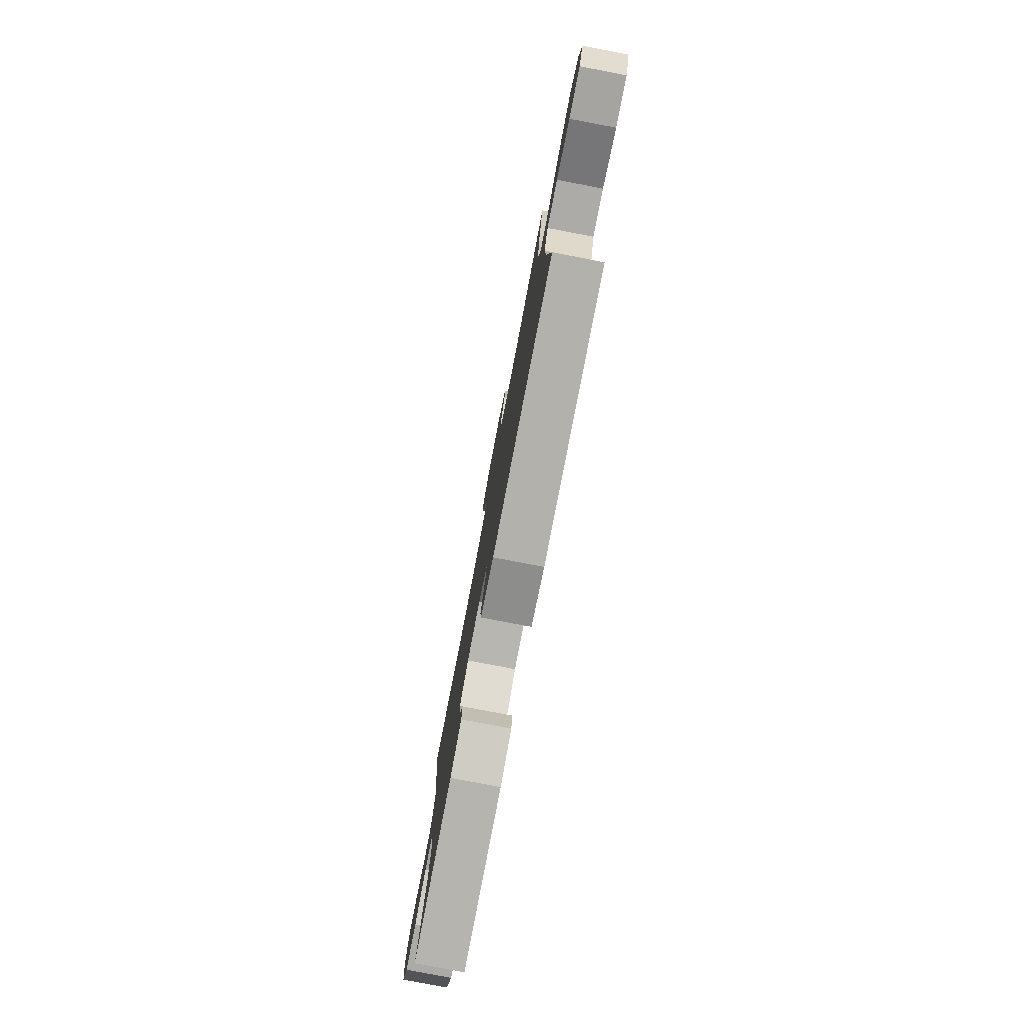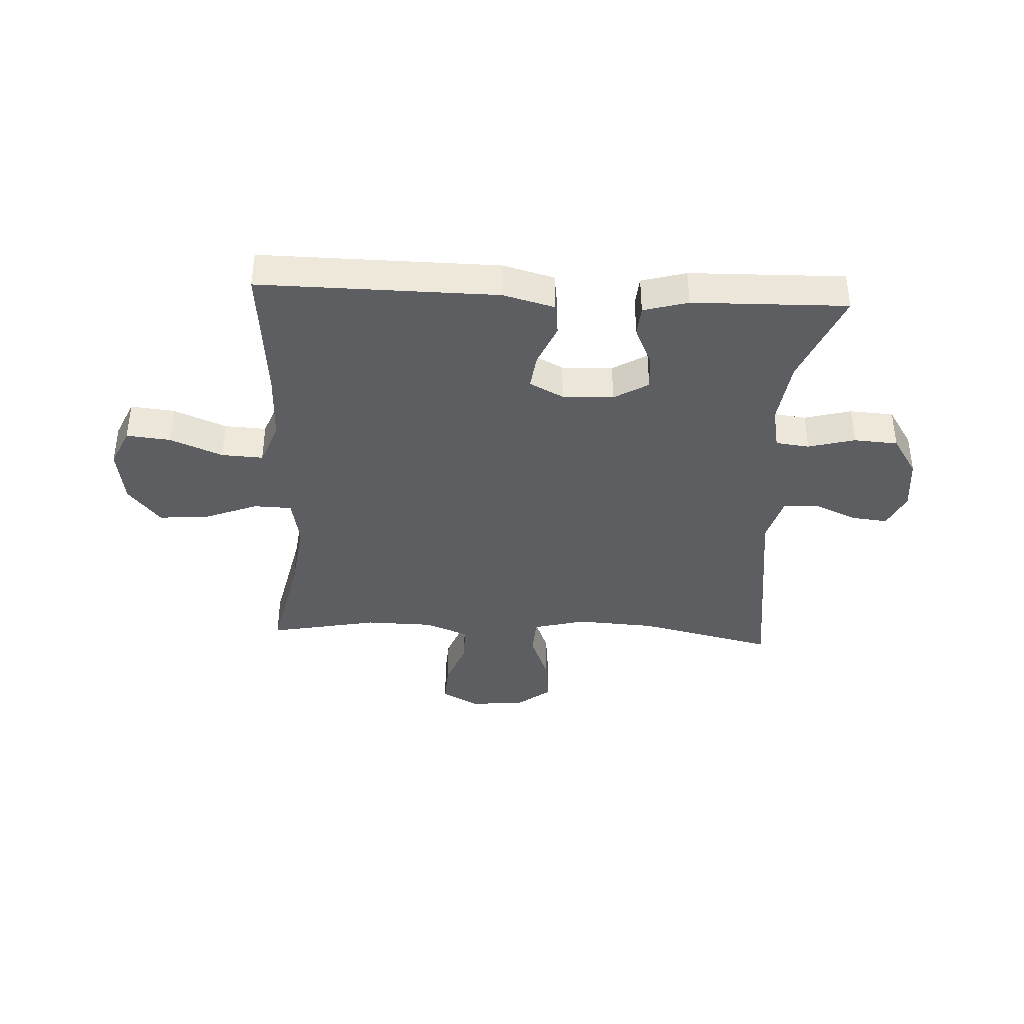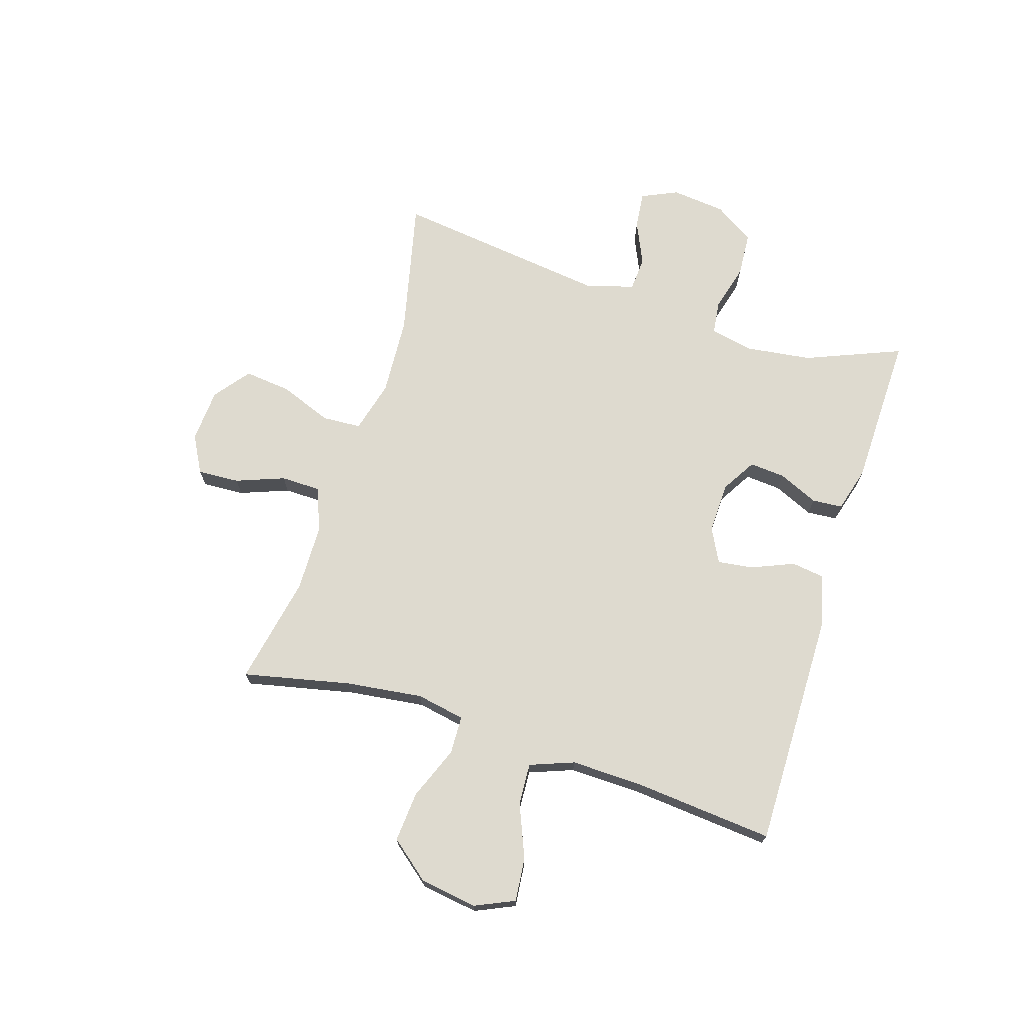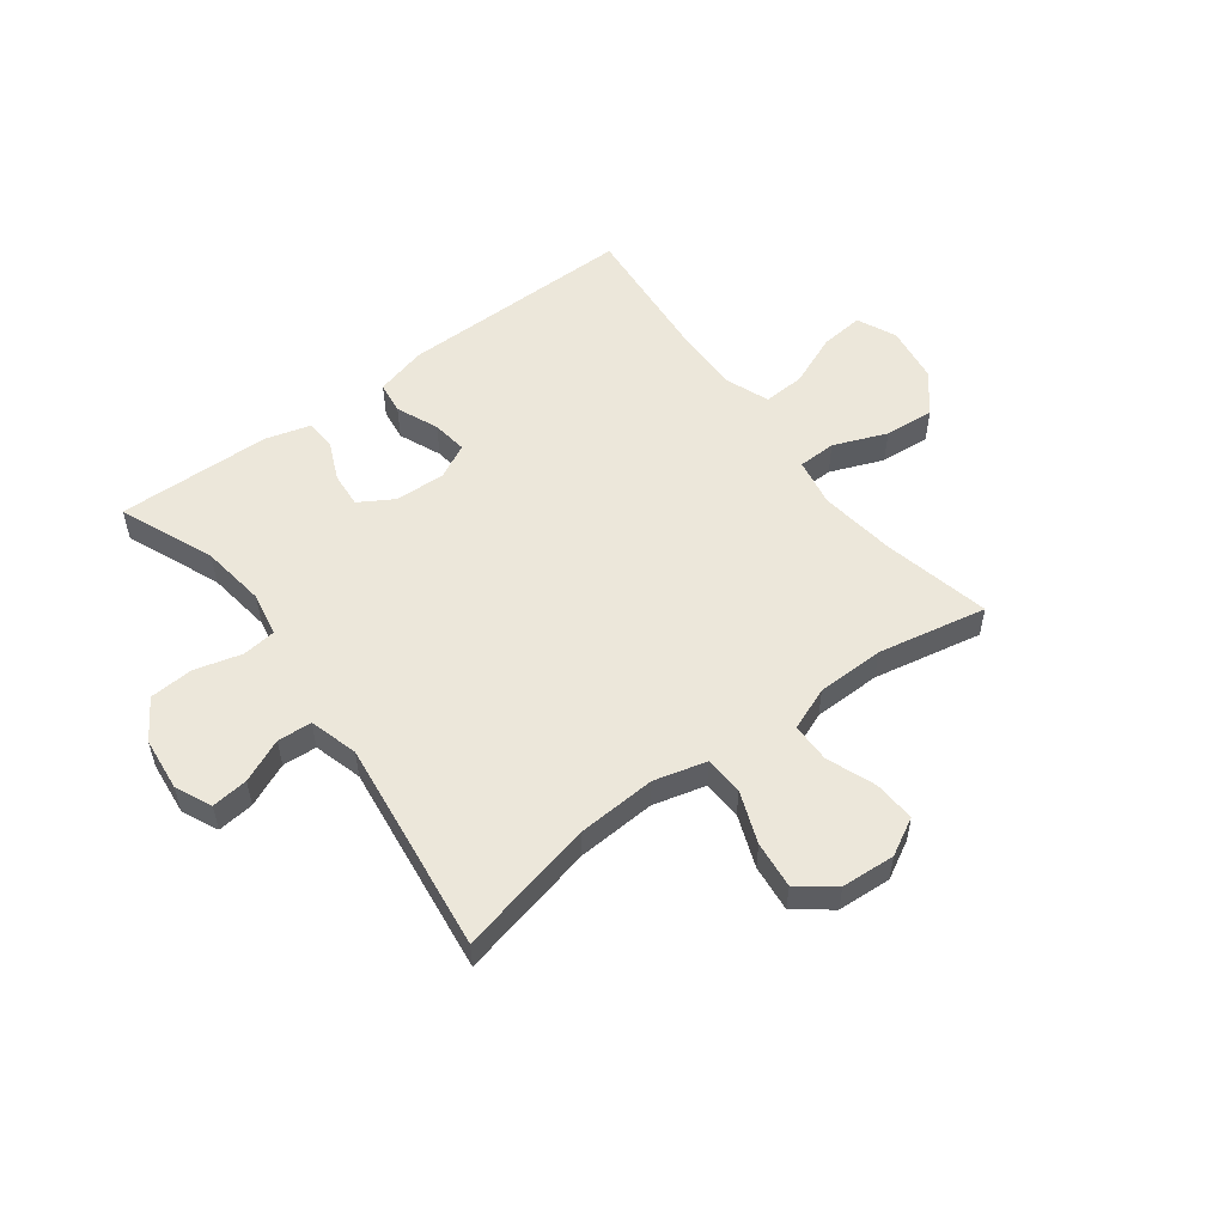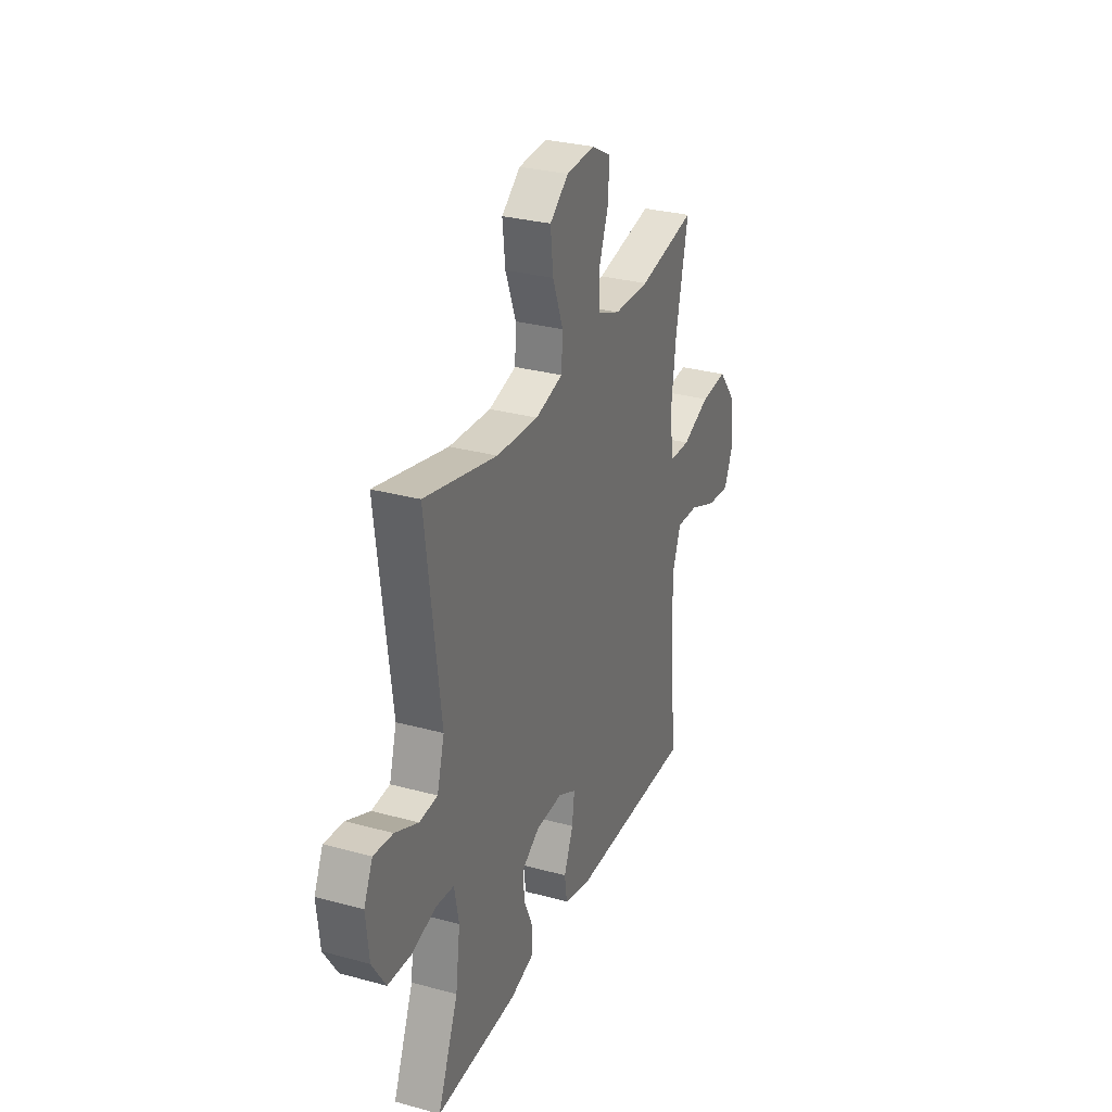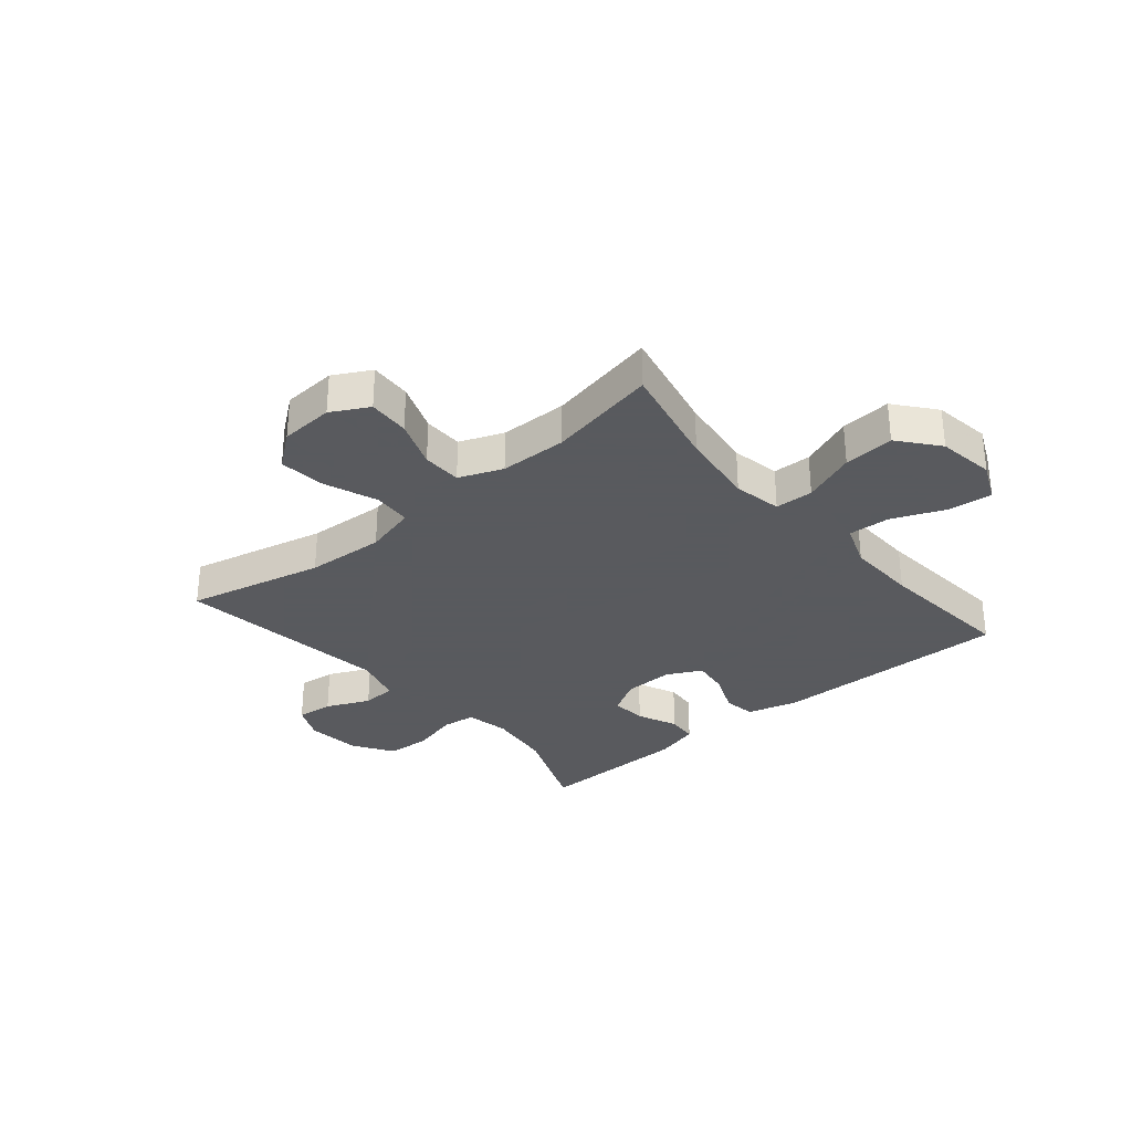
<metadata>
{"format":"obj","ext":"obj","renderer":"f3d","projection":"perspective","resolution":1024,"background":"white","views":[{"elev":-79.5,"azim":79.2,"up":"+Z"},{"elev":-38.4,"azim":177.1,"up":"+Y"},{"elev":71.0,"azim":107.5,"up":"+Y"},{"elev":53.7,"azim":-36.9,"up":"+Y"},{"elev":29.7,"azim":-68.2,"up":"+Z"},{"elev":-31.2,"azim":40.1,"up":"+Y"}]}
</metadata>
<code>
v -0.5 0.07 0.5
v -0.26 0.07 0.445
v -0.122 0.07 0.437
v -0.031 0.07 0.461
v -0.027 0.07 0.529
v -0.062 0.07 0.62
v -0.071 0.07 0.702
v -0.009 0.07 0.75
v 0.085 0.07 0.756
v 0.15 0.07 0.721
v 0.146 0.07 0.648
v 0.114 0.07 0.563
v 0.115 0.07 0.494
v 0.191 0.07 0.464
v 0.309 0.07 0.462
v 0.5 0.07 0.5
v 0.459 0.07 0.312
v 0.442 0.07 0.178
v 0.458 0.07 0.093
v 0.525 0.07 0.091
v 0.618 0.07 0.128
v 0.706 0.07 0.135
v 0.762 0.07 0.066
v 0.777 0.07 -0.034
v 0.746 0.07 -0.103
v 0.669 0.07 -0.095
v 0.577 0.07 -0.057
v 0.504 0.07 -0.053
v 0.475 0.07 -0.13
v 0.478 0.07 -0.254
v 0.5 0.07 -0.5
v 0.084 0.07 -0.496
v -0.006 0.07 -0.472
v -0.014 0.07 -0.415
v 0.017 0.07 -0.341
v 0.025 0.07 -0.279
v -0.035 0.07 -0.248
v -0.124 0.07 -0.251
v -0.184 0.07 -0.287
v -0.179 0.07 -0.349
v -0.148 0.07 -0.419
v -0.152 0.07 -0.472
v -0.23 0.07 -0.494
v -0.5 0.07 -0.5
v -0.432 0.07 -0.333
v -0.417 0.07 -0.219
v -0.432 0.07 -0.142
v -0.491 0.07 -0.135
v -0.573 0.07 -0.157
v -0.65 0.07 -0.152
v -0.695 0.07 -0.082
v -0.705 0.07 0.013
v -0.676 0.07 0.076
v -0.612 0.07 0.069
v -0.536 0.07 0.035
v -0.476 0.07 0.039
v -0.452 0.07 0.124
v -0.5 0 0.5
v -0.26 0 0.445
v -0.122 0 0.437
v -0.031 0 0.461
v -0.027 0 0.529
v -0.062 0 0.62
v -0.071 0 0.702
v -0.009 0 0.75
v 0.085 0 0.756
v 0.15 0 0.721
v 0.146 0 0.648
v 0.114 0 0.563
v 0.115 0 0.494
v 0.191 0 0.464
v 0.309 0 0.462
v 0.5 0 0.5
v 0.459 0 0.312
v 0.442 0 0.178
v 0.458 0 0.093
v 0.525 0 0.091
v 0.618 0 0.128
v 0.706 0 0.135
v 0.762 0 0.066
v 0.777 0 -0.034
v 0.746 0 -0.103
v 0.669 0 -0.095
v 0.577 0 -0.057
v 0.504 0 -0.053
v 0.475 0 -0.13
v 0.478 0 -0.254
v 0.5 0 -0.5
v 0.084 0 -0.496
v -0.006 0 -0.472
v -0.014 0 -0.415
v 0.017 0 -0.341
v 0.025 0 -0.279
v -0.035 0 -0.248
v -0.124 0 -0.251
v -0.184 0 -0.287
v -0.179 0 -0.349
v -0.148 0 -0.419
v -0.152 0 -0.472
v -0.23 0 -0.494
v -0.5 0 -0.5
v -0.432 0 -0.333
v -0.417 0 -0.219
v -0.432 0 -0.142
v -0.491 0 -0.135
v -0.573 0 -0.157
v -0.65 0 -0.152
v -0.695 0 -0.082
v -0.705 0 0.013
v -0.676 0 0.076
v -0.612 0 0.069
v -0.536 0 0.035
v -0.476 0 0.039
v -0.452 0 0.124
f 52 53 54 55
f 52 55 56
f 51 52 56
f 48 49 50 51
f 47 48 51 56
f 42 43 44 45
f 40 41 42 45
f 39 40 45 46
f 38 39 46 47
f 32 33 34 35
f 30 31 32 35
f 29 30 35 36
f 28 29 36 37
f 24 25 26 27
f 24 27 28
f 23 24 28
f 20 21 22 23
f 19 20 23 28
f 15 16 17
f 14 15 17 18
f 13 14 18 19
f 9 10 11 12
f 9 12 13
f 8 9 13
f 5 6 7 8
f 4 5 8 13
f 3 4 13 19
f 57 1 2
f 38 47 56 57
f 28 37 38 57
f 19 28 57
f 2 3 19 57
f 112 111 110 109
f 113 112 109
f 113 109 108
f 108 107 106 105
f 113 108 105 104
f 102 101 100 99
f 102 99 98 97
f 103 102 97 96
f 104 103 96 95
f 92 91 90 89
f 92 89 88 87
f 93 92 87 86
f 94 93 86 85
f 84 83 82 81
f 85 84 81
f 85 81 80
f 80 79 78 77
f 85 80 77 76
f 74 73 72
f 75 74 72 71
f 76 75 71 70
f 69 68 67 66
f 70 69 66
f 70 66 65
f 65 64 63 62
f 70 65 62 61
f 76 70 61 60
f 59 58 114
f 114 113 104 95
f 114 95 94 85
f 114 85 76
f 114 76 60 59
f 1 58 59 2
f 2 59 60 3
f 3 60 61 4
f 4 61 62 5
f 5 62 63 6
f 6 63 64 7
f 7 64 65 8
f 8 65 66 9
f 9 66 67 10
f 10 67 68 11
f 11 68 69 12
f 12 69 70 13
f 13 70 71 14
f 14 71 72 15
f 15 72 73 16
f 16 73 74 17
f 17 74 75 18
f 18 75 76 19
f 19 76 77 20
f 20 77 78 21
f 21 78 79 22
f 22 79 80 23
f 23 80 81 24
f 24 81 82 25
f 25 82 83 26
f 26 83 84 27
f 27 84 85 28
f 28 85 86 29
f 29 86 87 30
f 30 87 88 31
f 31 88 89 32
f 32 89 90 33
f 33 90 91 34
f 34 91 92 35
f 35 92 93 36
f 36 93 94 37
f 37 94 95 38
f 38 95 96 39
f 39 96 97 40
f 40 97 98 41
f 41 98 99 42
f 42 99 100 43
f 43 100 101 44
f 44 101 102 45
f 45 102 103 46
f 46 103 104 47
f 47 104 105 48
f 48 105 106 49
f 49 106 107 50
f 50 107 108 51
f 51 108 109 52
f 52 109 110 53
f 53 110 111 54
f 54 111 112 55
f 55 112 113 56
f 56 113 114 57
f 57 114 58 1

</code>
